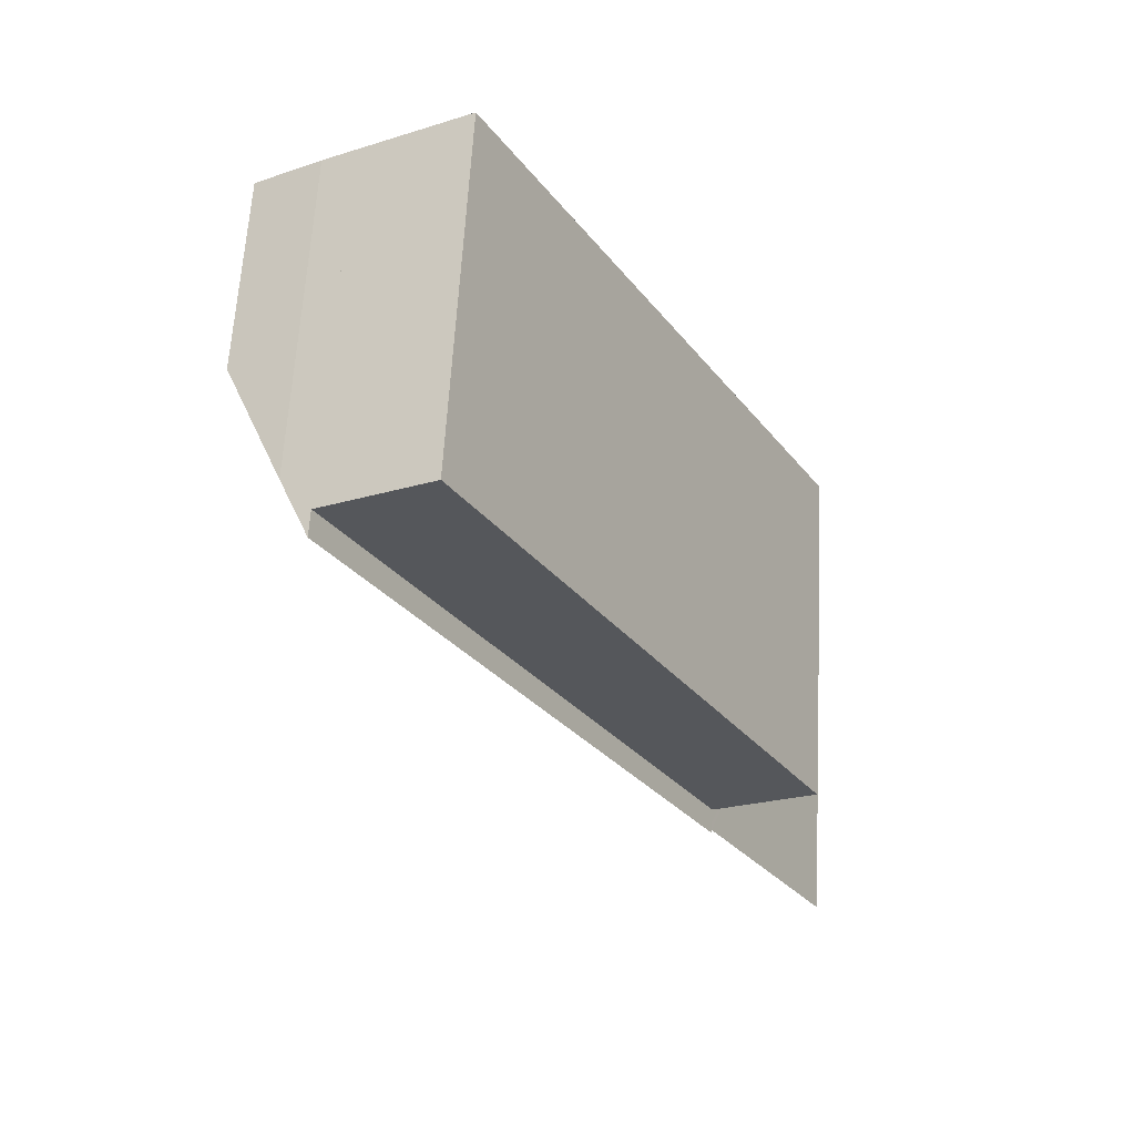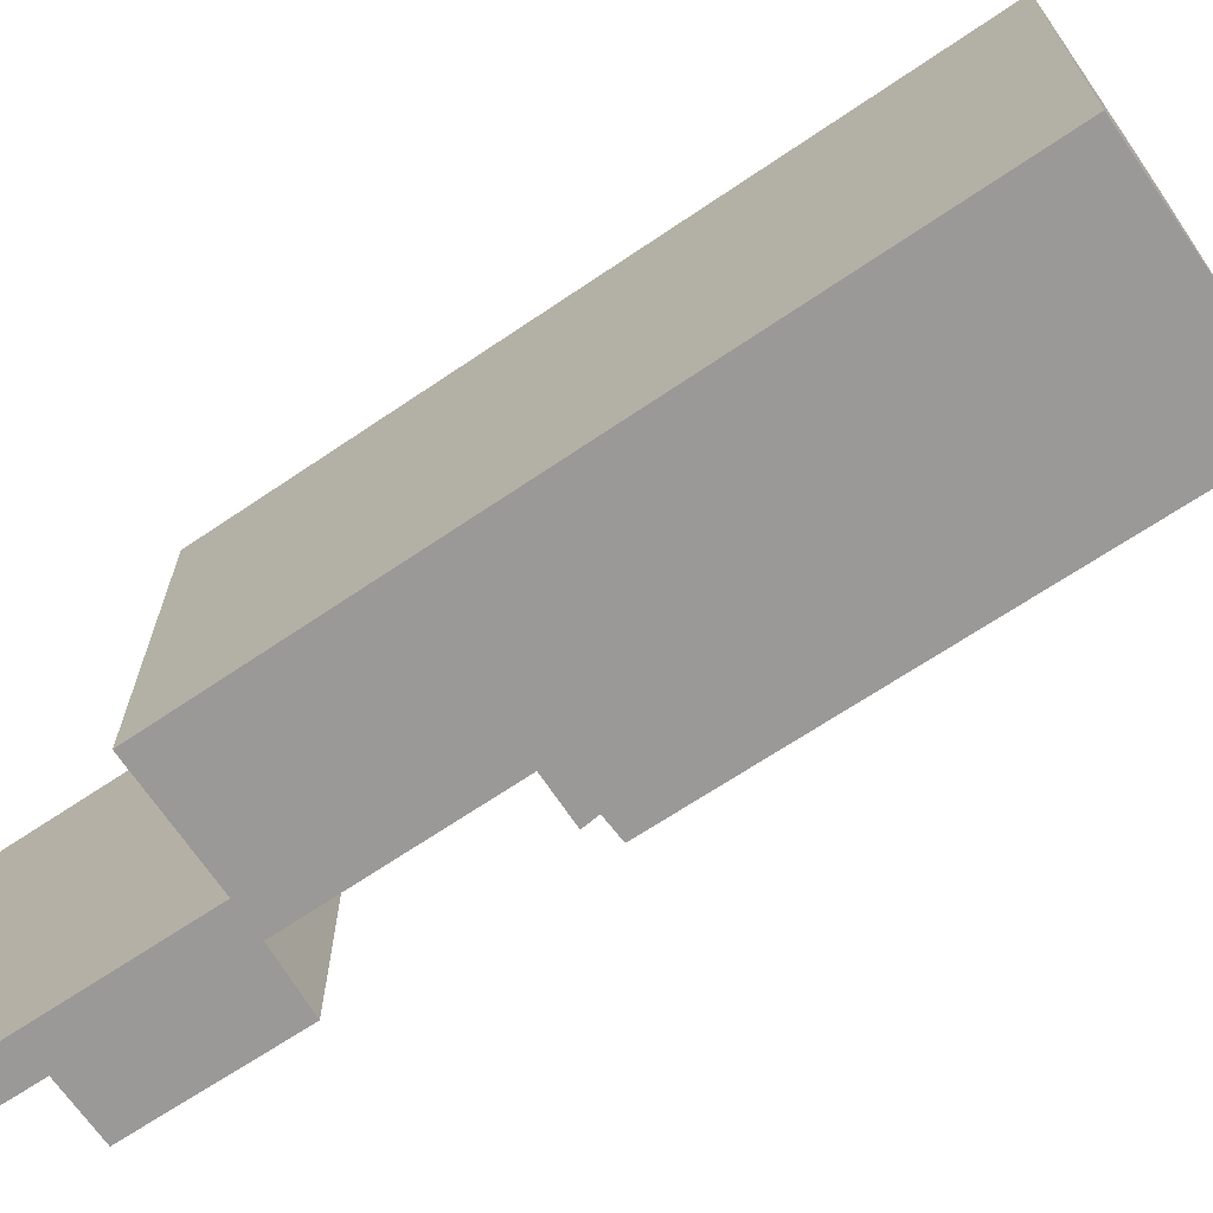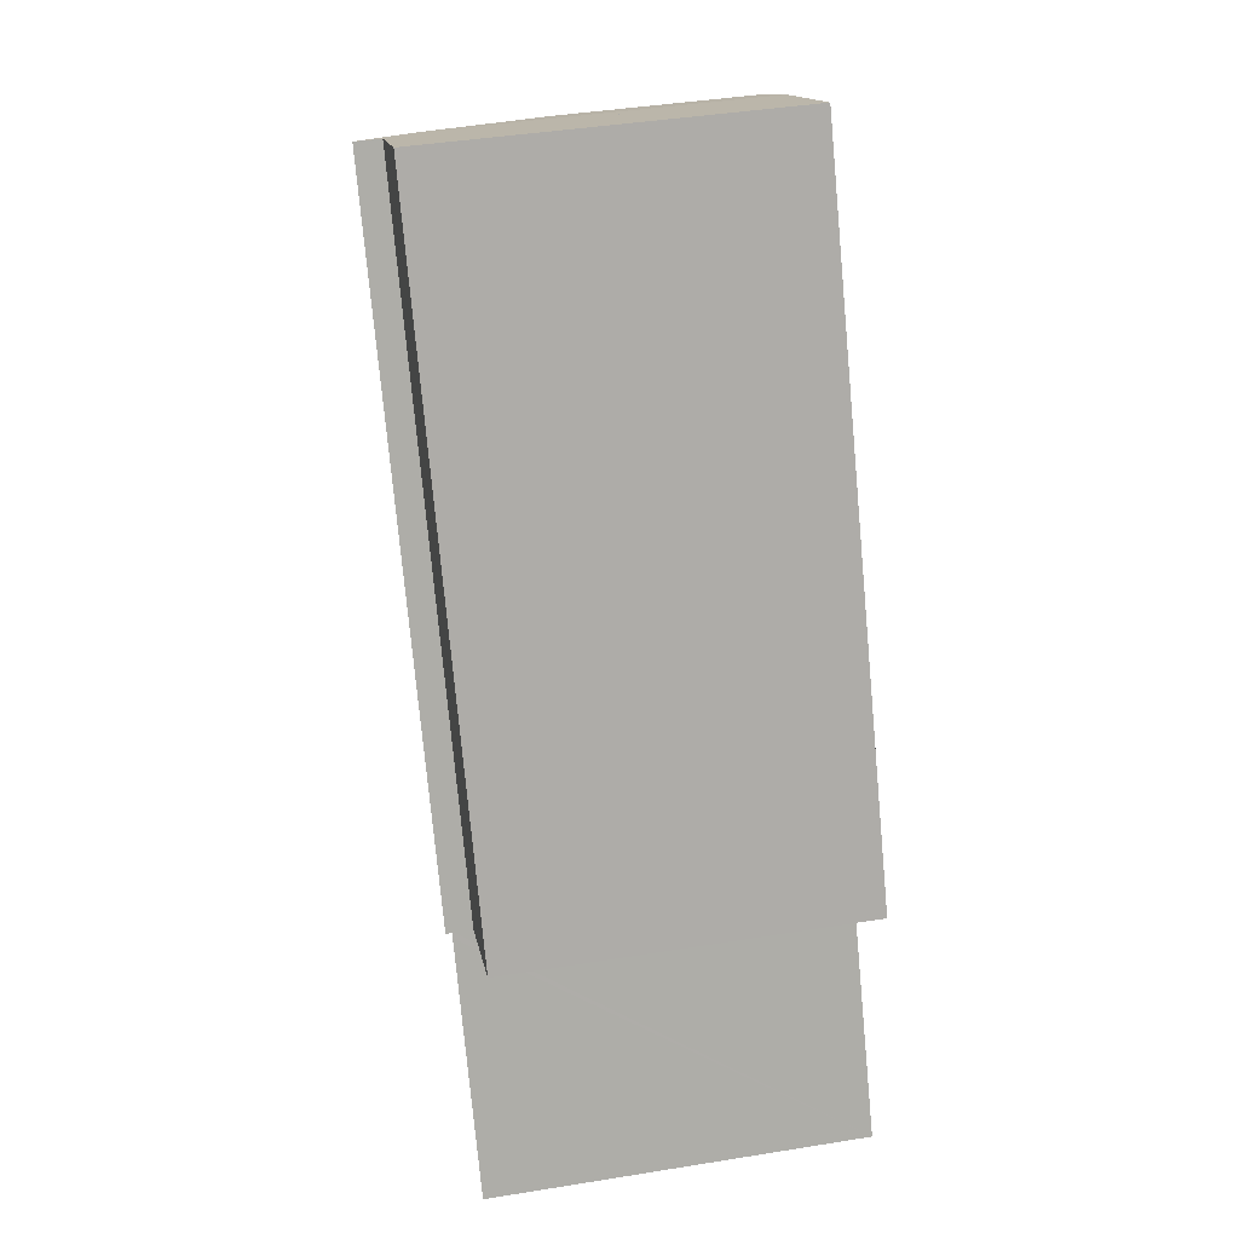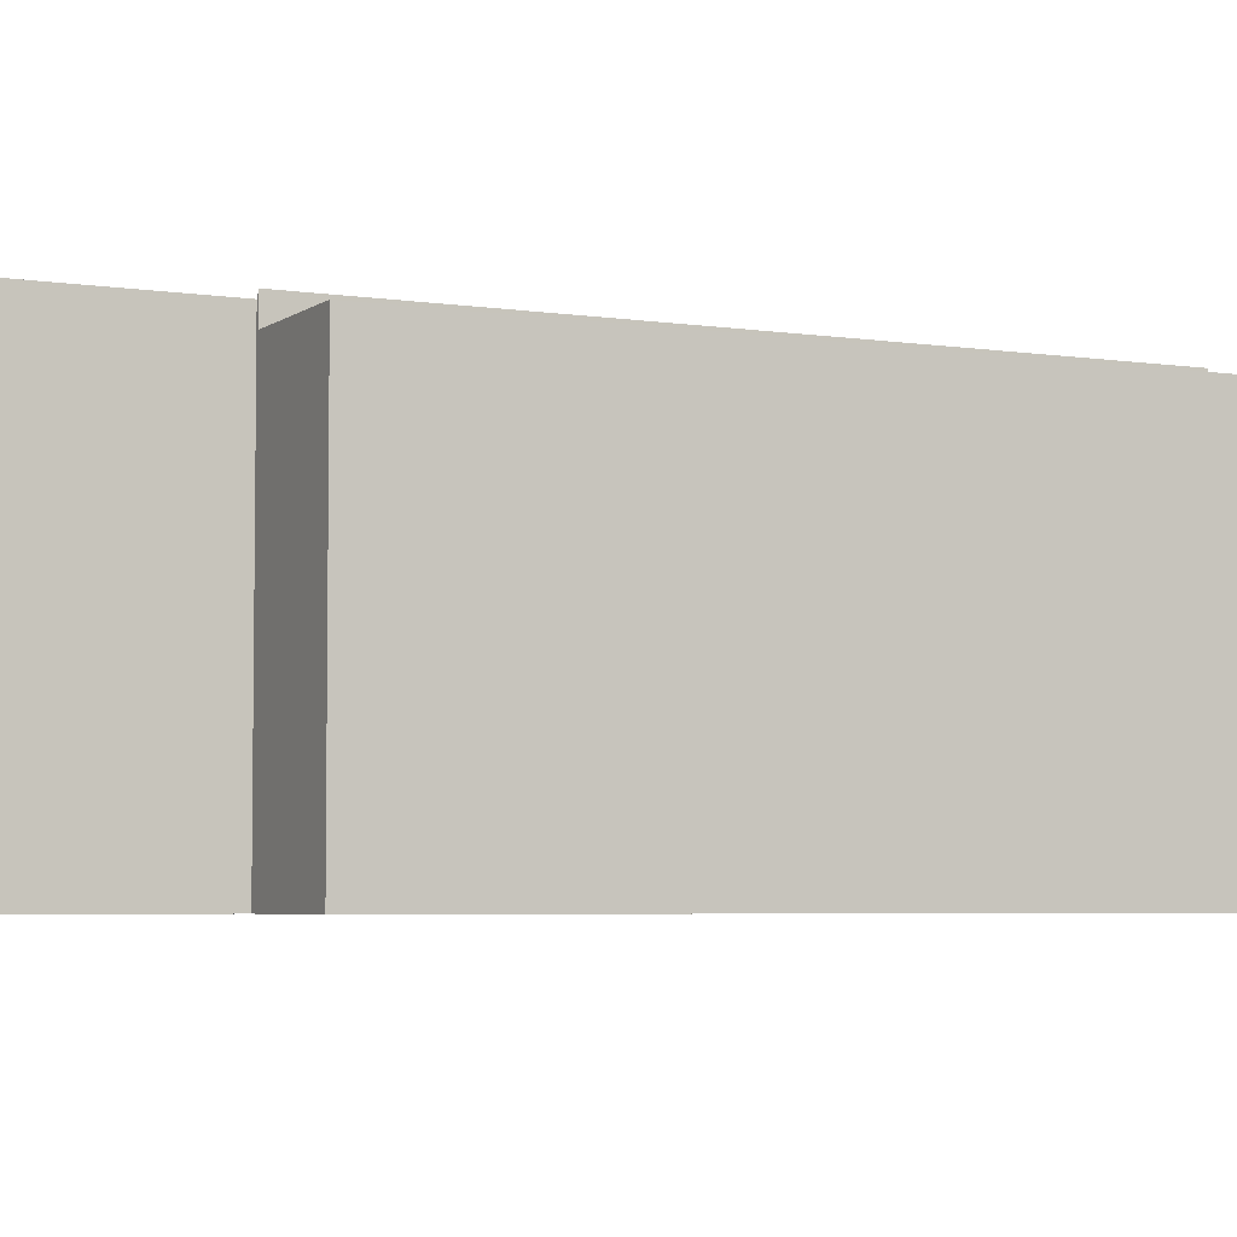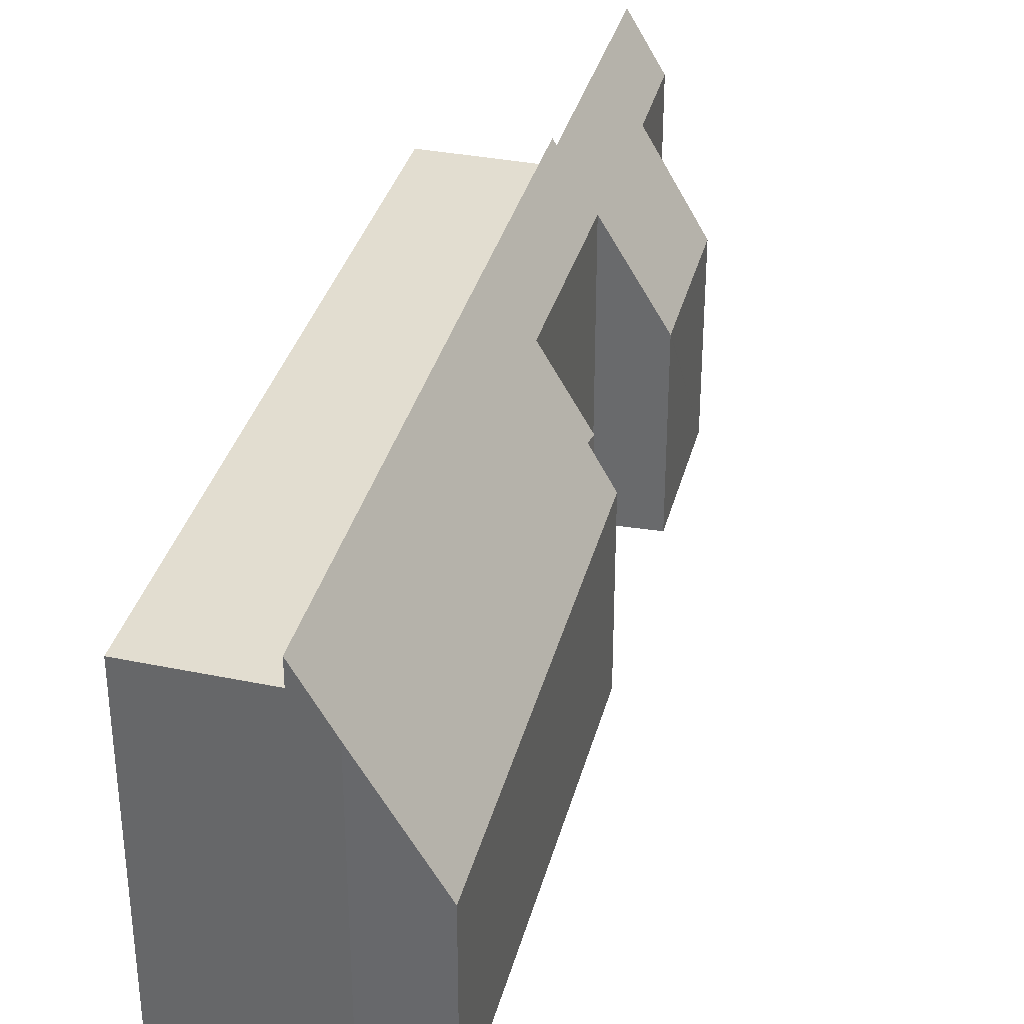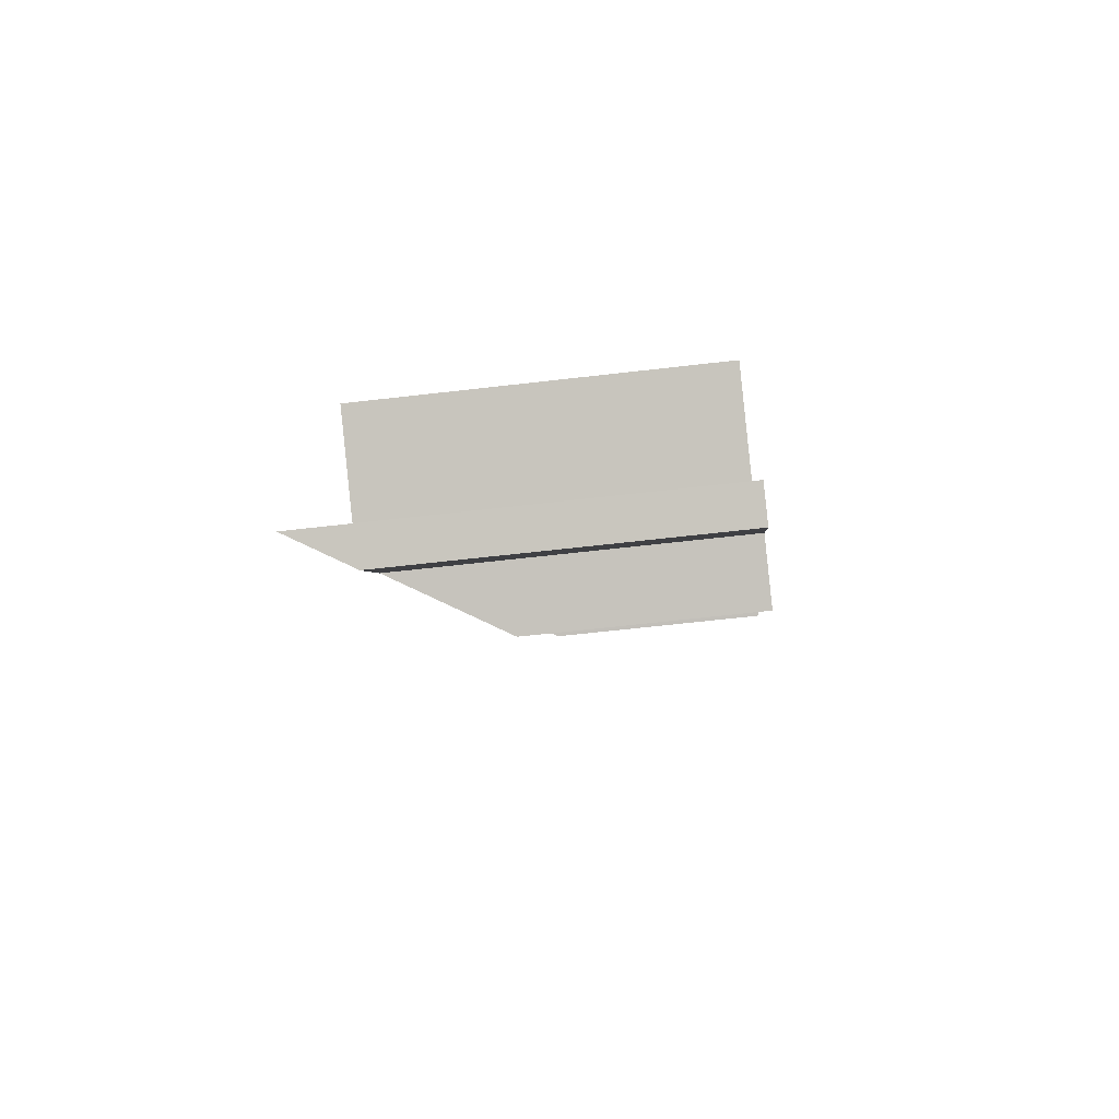
<metadata>
{"format":"obj","ext":"obj","renderer":"f3d","projection":"perspective","resolution":1024,"background":"white","views":[{"elev":63.0,"azim":-176.7,"up":"+Z"},{"elev":-69.0,"azim":-26.2,"up":"+Y"},{"elev":43.7,"azim":-100.7,"up":"+Z"},{"elev":-4.7,"azim":-86.5,"up":"+Y"},{"elev":35.3,"azim":44.4,"up":"+Y"},{"elev":-61.4,"azim":-83.2,"up":"+Z"}]}
</metadata>
<code>
v  4.374 8.359 5.674
v  5.82 5.458 4.737
v  5.803 5.459 4.707
v  3.616 5.49 0.959
v  3.554 9.955 6.147
v  3.468 9.956 5.999
v  2.159 8.295 1.762
v  0 9.961 6.099e-16
v  0.829 8.332 -0.496
v  15.25 5.182 20.73
v  15.15 5.697 21.18
v  15.42 5.18 21.02
v  13.72 8.507 22.04
v  12.89 10.12 22.5
v  3.47 10.12 6.195
v  14.44 5.189 19.34
v  7.101 8.406 10.45
v  8.37 6.358 10.22
v  8.966 5.241 9.926
v  8.196 6.274 9.818
v  7.101 -6.399e-16 10.45
v  4.374 -3.474e-16 5.674
v  3.616 -5.872e-17 0.959
v  5.82 -2.901e-16 4.737
v  5.803 -2.882e-16 4.707
v  0.829 3.037e-17 -0.496
v  2.159 -1.079e-16 1.762
v  15.42 -1.287e-15 21.02
v  14.44 -1.184e-15 19.34
v  8.966 -6.078e-16 9.926
v  15.25 -1.27e-15 20.73
v  8.37 -6.257e-16 10.22
v  8.196 -6.012e-16 9.818
v  12.89 -1.378e-15 22.5
v  13.72 -1.349e-15 22.04
v  15.15 -1.297e-15 21.18
v  0 0 0
v  3.47 -3.793e-16 6.195
v  3.554 -3.764e-16 6.147
v  3.468 -3.673e-16 5.999
v  3.47 9.44 6.195
v  10.06 9.44 24.06
v  12.89 9.44 22.5
v  0.751 9.44 7.752
v  0.751 -4.747e-16 7.752
v  10.06 -1.473e-15 24.06
g defaultobject
f 1 2 3
f 4 5 3
f 5 4 6
f 6 4 7
f 6 7 8
f 8 7 9
f 10 11 12
f 11 10 13
f 13 10 14
f 14 10 15
f 15 10 16
f 15 16 17
f 17 16 18
f 18 16 19
f 17 18 20
f 15 17 5
f 5 17 1
f 5 1 3
f 21 1 17
f 1 21 22
f 3 23 4
f 23 3 2
f 23 2 24
f 23 24 25
f 7 26 9
f 26 7 27
f 28 10 12
f 10 28 16
f 16 28 19
f 19 28 29
f 19 29 30
f 29 28 31
f 32 20 18
f 20 32 33
f 22 2 1
f 2 22 24
f 34 13 14
f 13 34 35
f 35 11 13
f 11 35 12
f 12 35 28
f 28 35 36
f 4 27 7
f 27 4 23
f 9 37 8
f 37 9 26
f 5 38 15
f 38 5 39
f 19 32 18
f 32 19 30
f 20 21 17
f 21 20 33
f 37 6 8
f 6 37 5
f 5 37 39
f 39 37 40
f 38 14 15
f 14 38 34
f 25 24 22
f 36 31 28
f 31 36 35
f 31 35 34
f 31 34 38
f 31 38 29
f 29 38 21
f 29 21 32
f 29 32 30
f 32 21 33
f 21 38 39
f 21 39 22
f 22 39 25
f 39 23 25
f 23 39 40
f 23 40 27
f 27 40 37
f 27 37 26
f 41 42 43
f 42 41 44
f 45 42 44
f 42 45 46
f 46 43 42
f 43 46 34
f 34 41 43
f 41 34 38
f 38 44 41
f 44 38 45
f 45 34 46
f 34 45 38

</code>
